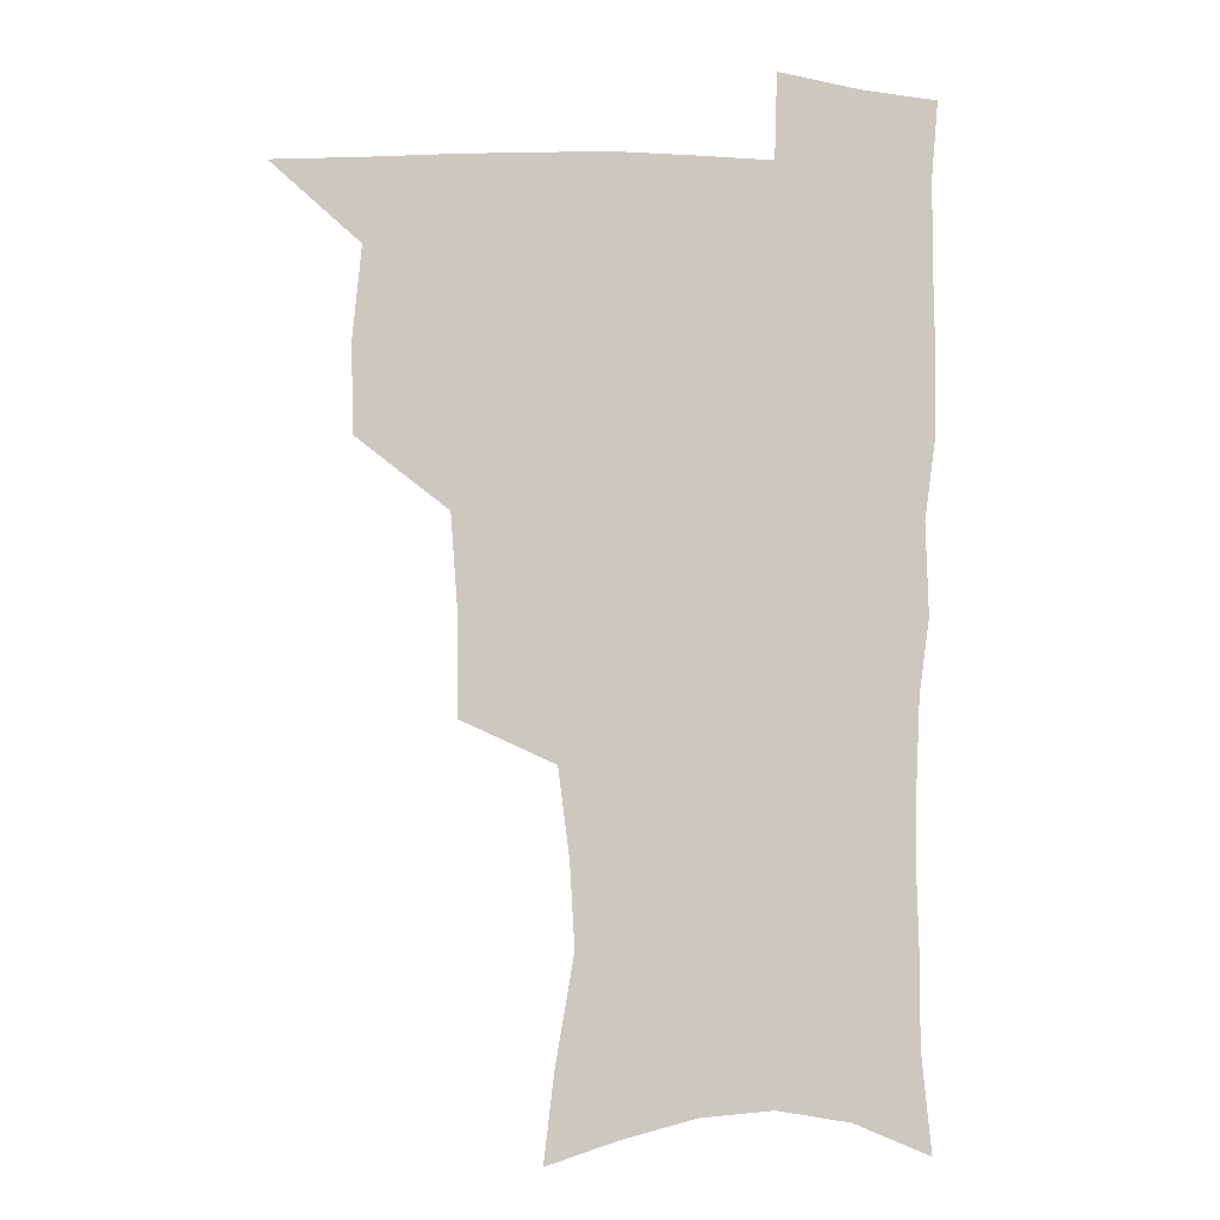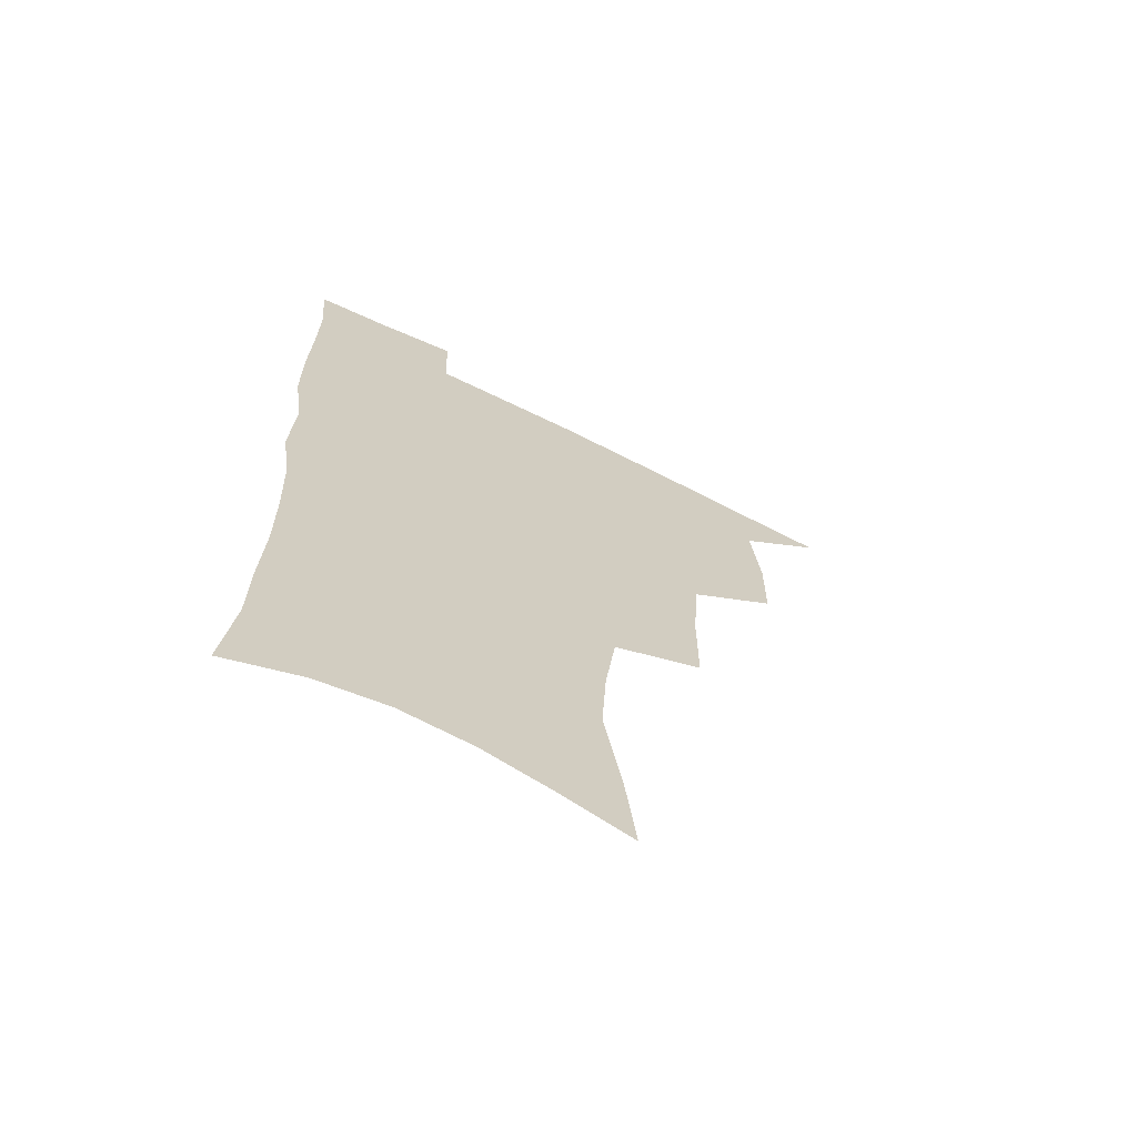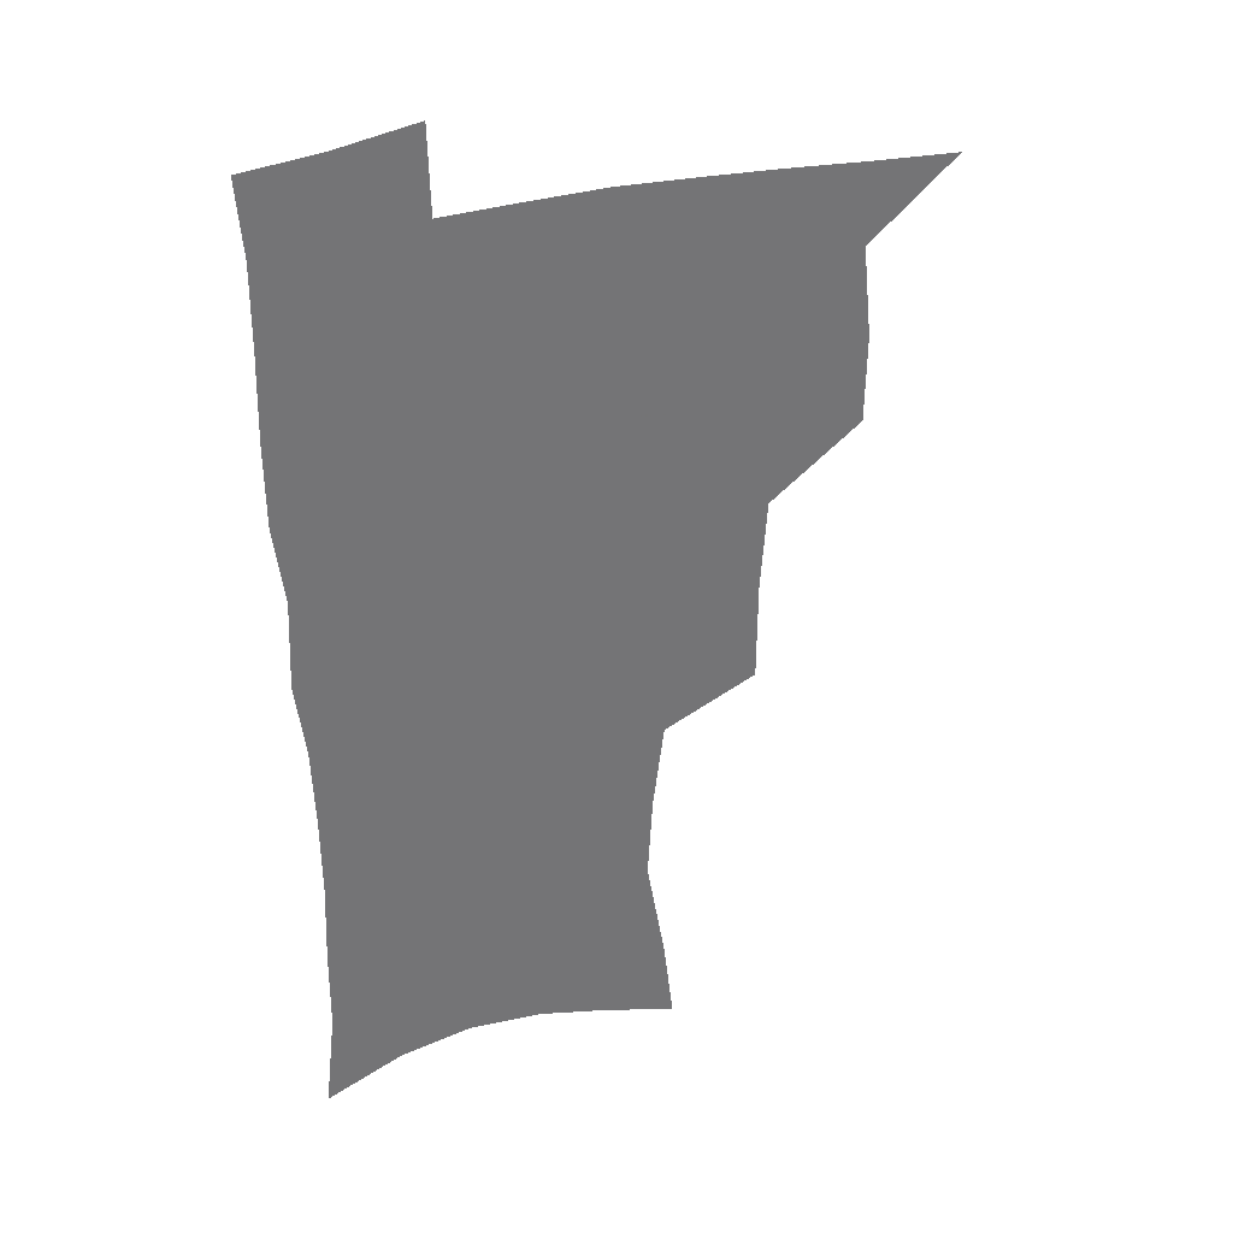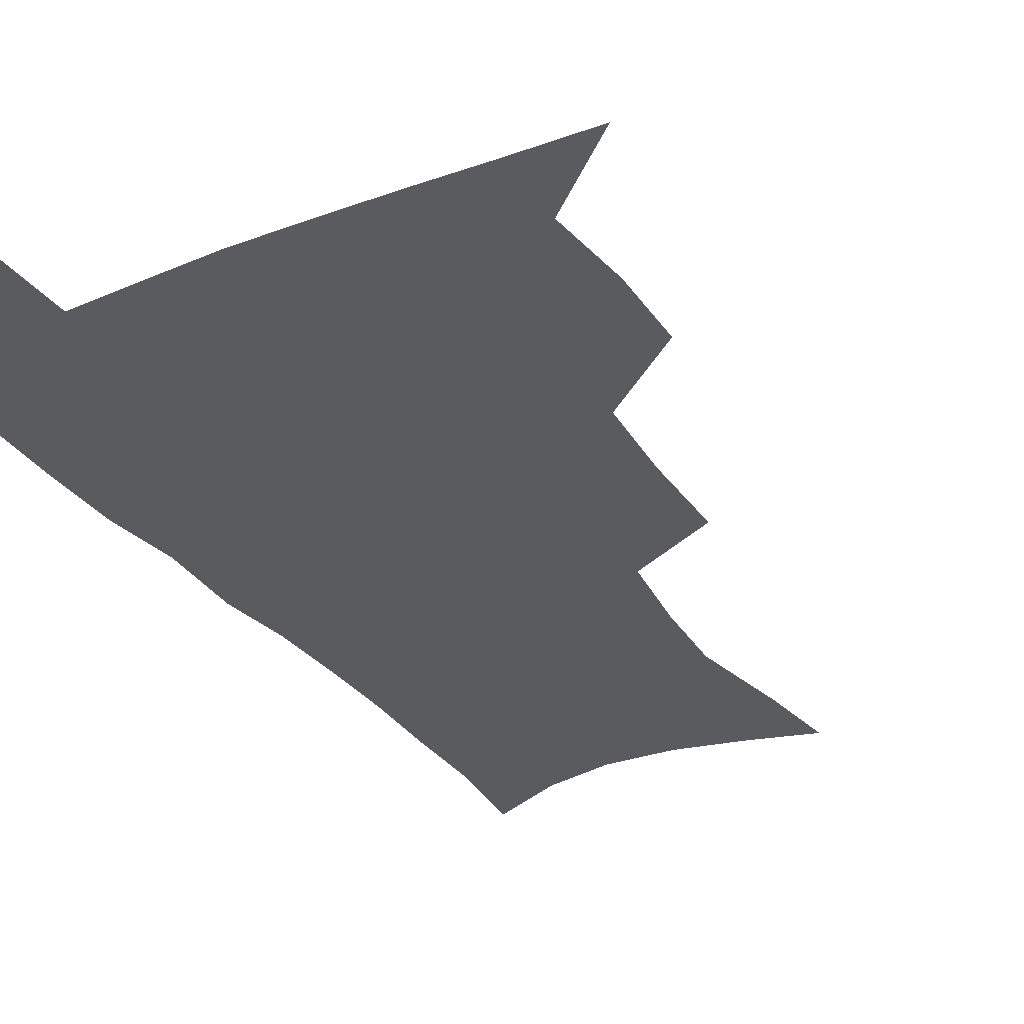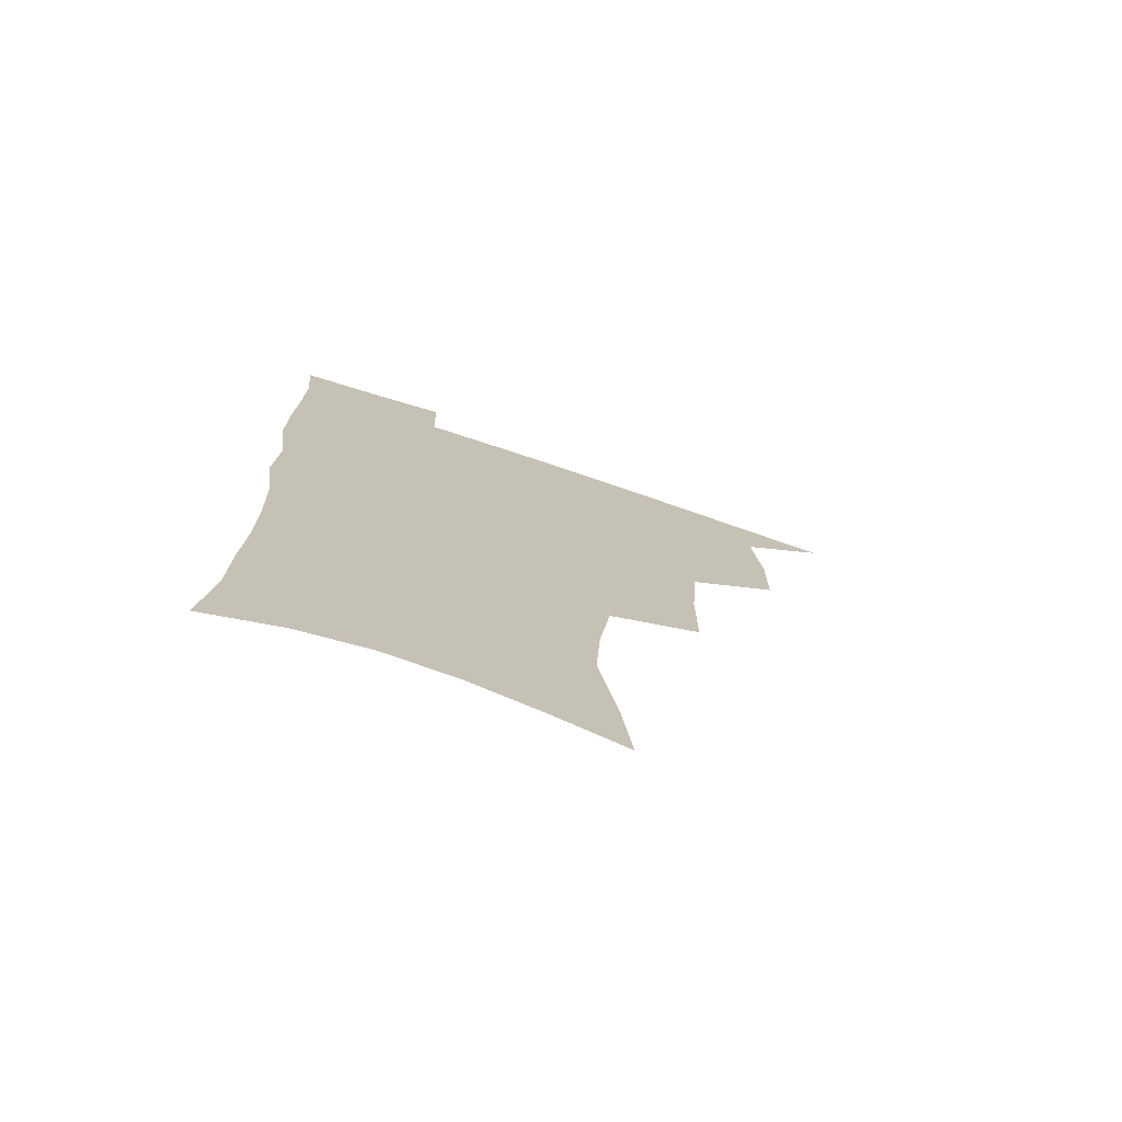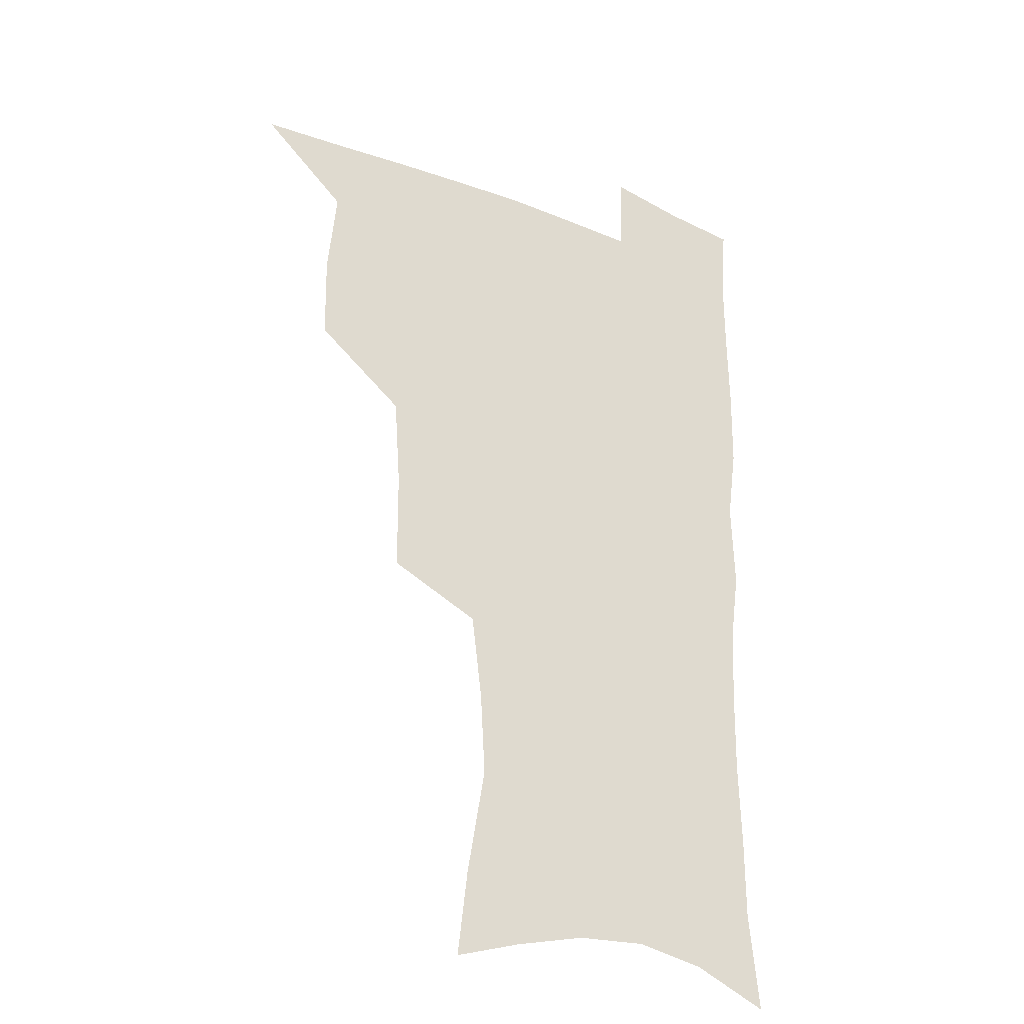
<metadata>
{"format":"obj","ext":"obj","renderer":"f3d","projection":"perspective","resolution":1024,"background":"white","views":[{"elev":-2.5,"azim":-9.3,"up":"+Y"},{"elev":-67.9,"azim":153.8,"up":"+Y"},{"elev":34.6,"azim":159.7,"up":"+Y"},{"elev":-32.7,"azim":-150.0,"up":"+Z"},{"elev":-75.0,"azim":161.6,"up":"+Y"},{"elev":-28.8,"azim":-31.1,"up":"+Y"}]}
</metadata>
<code>
v 481.4 505.3 0
v 511 411 0
v 510.6 443.4 0
v 514 477.1 0
v 514.1 507.3 0
v 547.4 313.4 0
v 547.2 351.2 0
v 544.9 385.1 0
v 544.5 418.8 0
v 547.5 452.3 0
v 546.5 480.9 0
v 544.2 509.5 0
v 577.3 159.7 0
v 581.1 192.1 0
v 588.2 233.5 0
v 586.4 265 0
v 582.3 297.5 0
v 579.9 332.9 0
v 577.4 363.7 0
v 576.4 395.4 0
v 577.1 427.2 0
v 576.8 455.6 0
v 575.3 483 0
v 573.4 511.1 0
v 603.4 168 0
v 612 215.1 0
v 610.8 242 0
v 609.9 276 0
v 607.5 307.9 0
v 605.7 339.1 0
v 604.2 368.8 0
v 603.7 399.1 0
v 604.5 429.9 0
v 604.4 457.3 0
v 603.8 484.2 0
v 602 512.5 0
v 631.3 175 0
v 634.8 218 0
v 634.6 250 0
v 633.3 281.1 0
v 631.9 312 0
v 630.9 342.3 0
v 630.5 373.5 0
v 630.4 402.1 0
v 630.7 430.2 0
v 631.1 458 0
v 631.4 484.5 0
v 631.2 512.1 0
v 659 177 0
v 658.4 216.1 0
v 658.3 246.6 0
v 656.7 280.8 0
v 655.8 312.1 0
v 655.8 340.9 0
v 655.6 372 0
v 656 400.8 0
v 656.8 428.9 0
v 657.5 456.9 0
v 658.6 484 0
v 659.7 511.4 0
v 660.6 543.2 0
v 686.3 172 0
v 683.3 210.3 0
v 682.4 242.6 0
v 681.5 274.6 0
v 681.1 305.8 0
v 681 336.4 0
v 682.4 365.3 0
v 684.3 393.9 0
v 684.5 424.2 0
v 685.1 453.5 0
v 686.4 482 0
v 687.7 510.3 0
v 691.1 538 0
v 715.6 159.4 0
v 711.5 197.4 0
v 711.3 228.1 0
v 710.2 260.3 0
v 710.6 291.1 0
v 711.8 321.5 0
v 715.5 349.8 0
v 714.2 383.9 0
v 718 412.7 0
v 718.3 444.2 0
v 717.6 476.2 0
v 717.4 506.9 0
v 719.7 535.2 0
f 4 5 1
f 8 9 2
f 2 9 3
f 9 10 3
f 3 10 4
f 10 11 4
f 4 11 5
f 11 12 5
f 17 18 6
f 6 18 7
f 18 19 7
f 7 19 8
f 19 20 8
f 8 20 9
f 20 21 9
f 9 21 10
f 21 22 10
f 10 22 11
f 22 23 11
f 11 23 12
f 23 24 12
f 13 25 14
f 25 26 14
f 14 26 15
f 26 27 15
f 15 27 16
f 27 28 16
f 16 28 17
f 28 29 17
f 17 29 18
f 29 30 18
f 18 30 19
f 30 31 19
f 19 31 20
f 31 32 20
f 20 32 21
f 32 33 21
f 21 33 22
f 33 34 22
f 22 34 23
f 34 35 23
f 23 35 24
f 35 36 24
f 25 37 26
f 37 38 26
f 26 38 27
f 38 39 27
f 27 39 28
f 39 40 28
f 28 40 29
f 40 41 29
f 29 41 30
f 41 42 30
f 30 42 31
f 42 43 31
f 31 43 32
f 43 44 32
f 32 44 33
f 44 45 33
f 33 45 34
f 45 46 34
f 34 46 35
f 46 47 35
f 35 47 36
f 47 48 36
f 37 49 38
f 49 50 38
f 38 50 39
f 50 51 39
f 39 51 40
f 51 52 40
f 40 52 41
f 52 53 41
f 41 53 42
f 53 54 42
f 42 54 43
f 54 55 43
f 43 55 44
f 55 56 44
f 44 56 45
f 56 57 45
f 45 57 46
f 57 58 46
f 46 58 47
f 58 59 47
f 47 59 48
f 59 60 48
f 49 62 50
f 62 63 50
f 50 63 51
f 63 64 51
f 51 64 52
f 64 65 52
f 52 65 53
f 65 66 53
f 53 66 54
f 66 67 54
f 54 67 55
f 67 68 55
f 55 68 56
f 68 69 56
f 56 69 57
f 69 70 57
f 57 70 58
f 70 71 58
f 58 71 59
f 71 72 59
f 59 72 60
f 72 73 60
f 60 73 61
f 73 74 61
f 62 75 63
f 75 76 63
f 63 76 64
f 76 77 64
f 64 77 65
f 77 78 65
f 65 78 66
f 78 79 66
f 66 79 67
f 79 80 67
f 67 80 68
f 80 81 68
f 68 81 69
f 81 82 69
f 69 82 70
f 82 83 70
f 70 83 71
f 83 84 71
f 71 84 72
f 84 85 72
f 72 85 73
f 85 86 73
f 73 86 74
f 86 87 74

</code>
